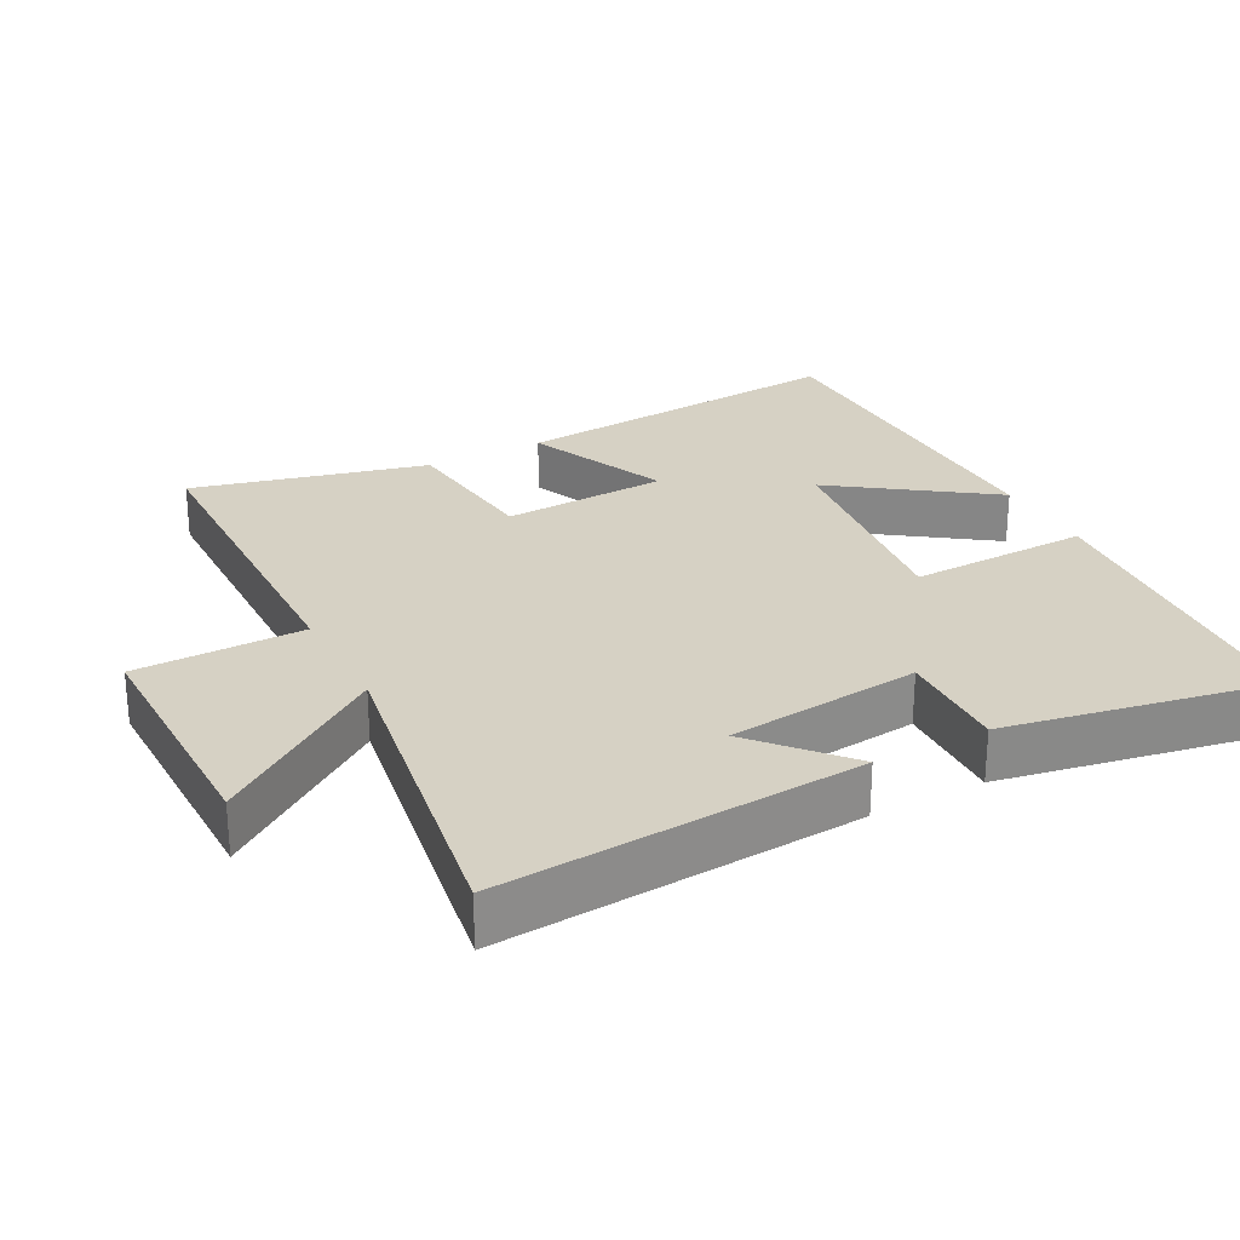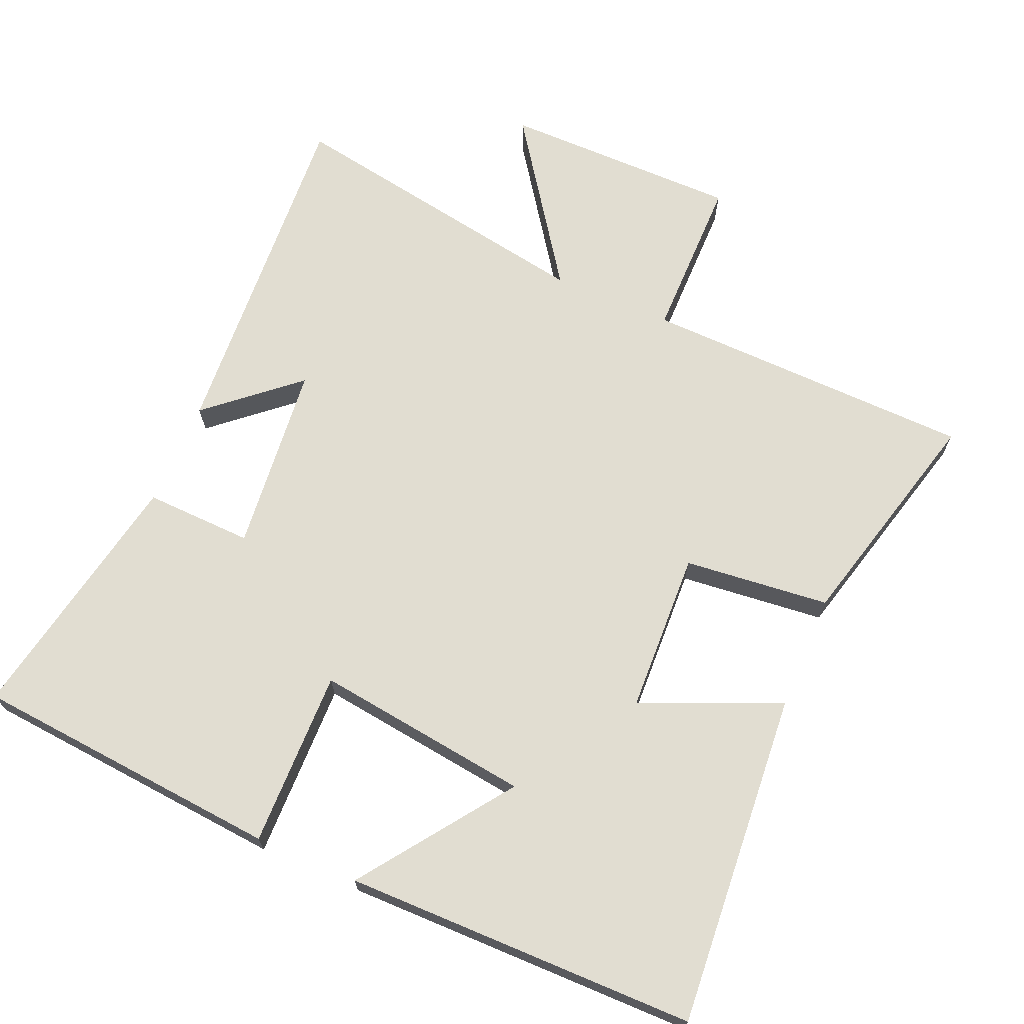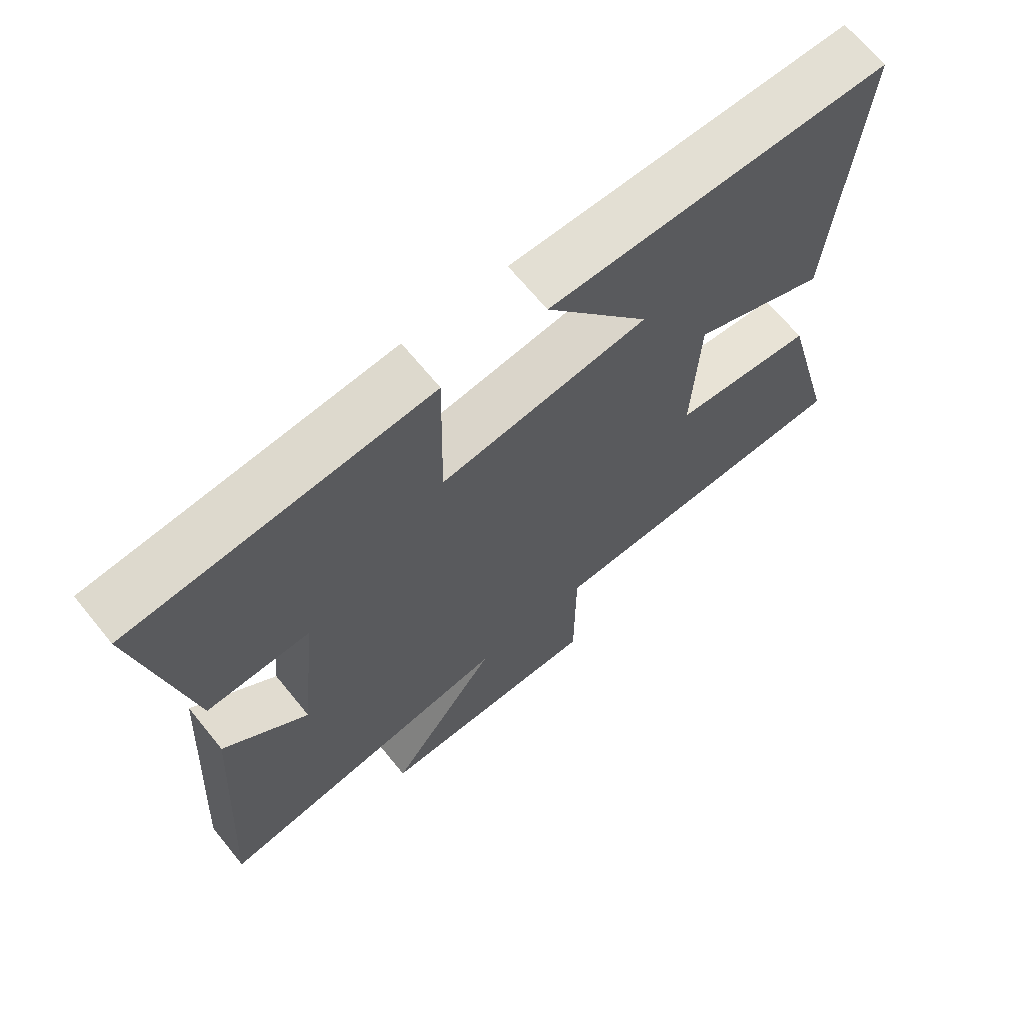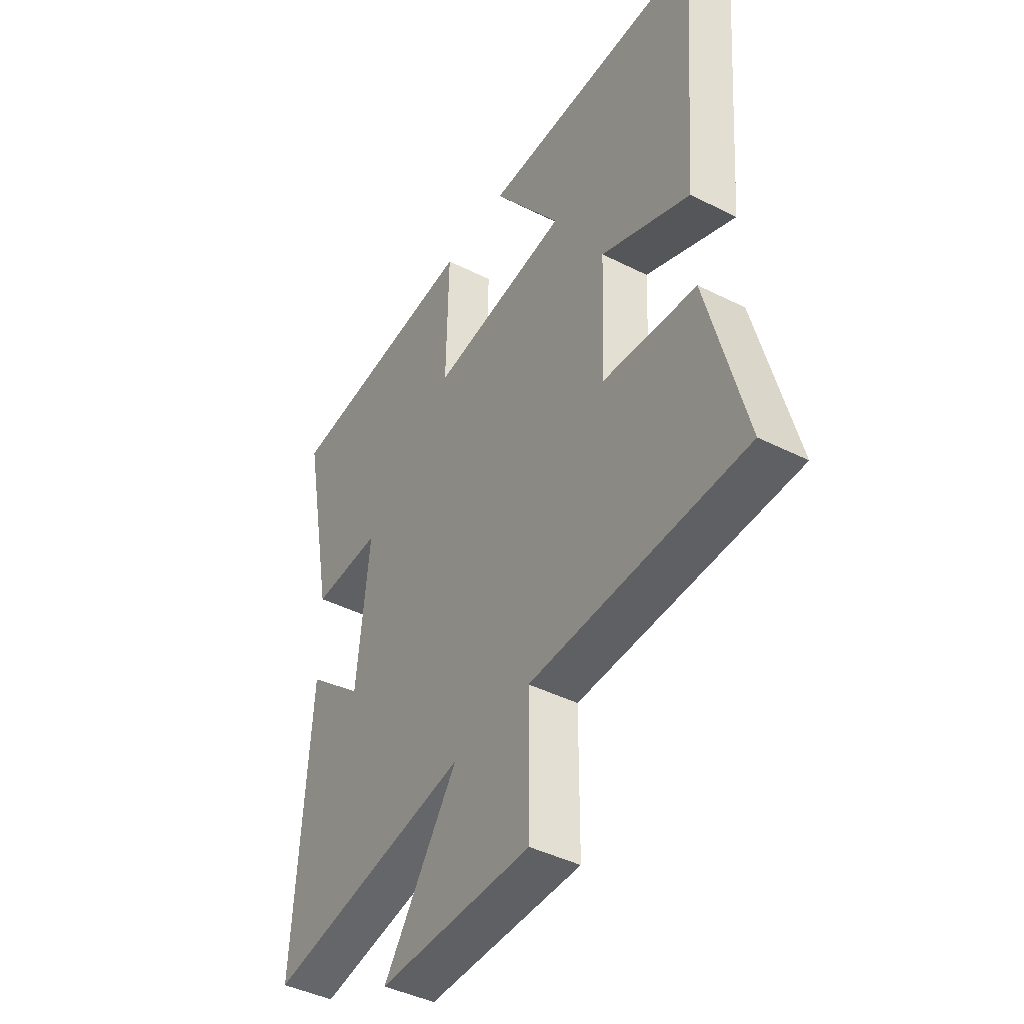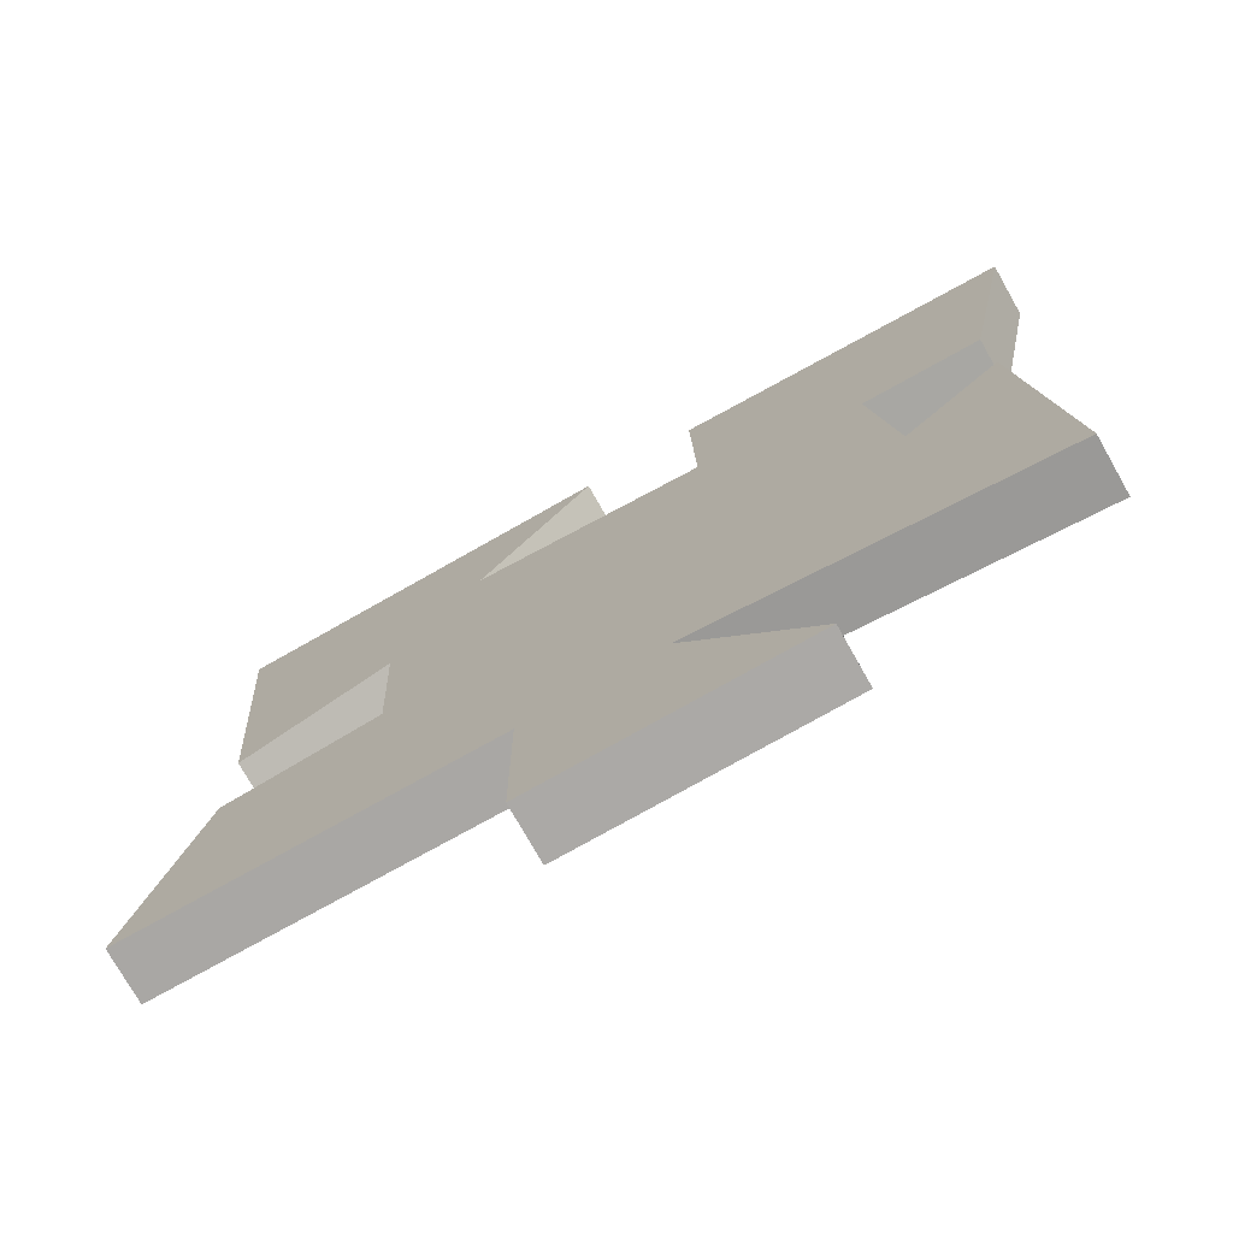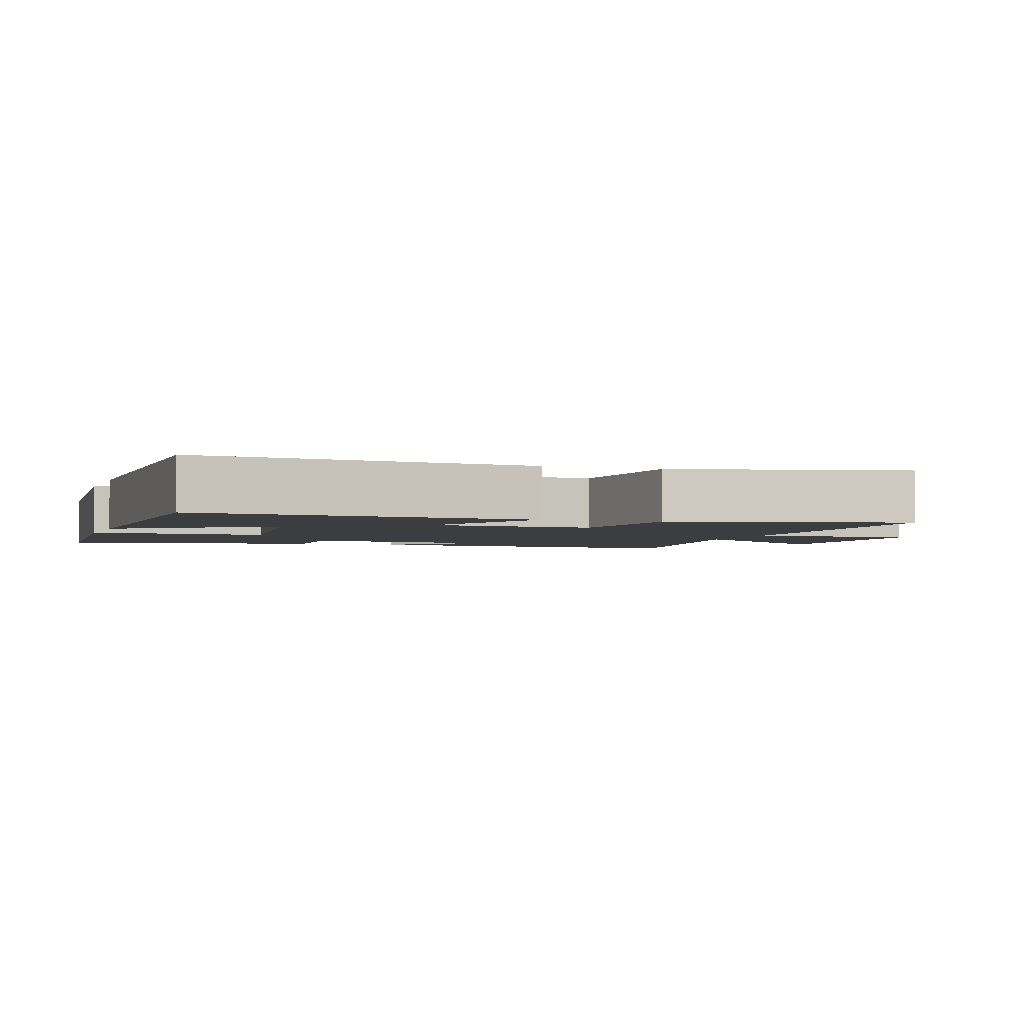
<metadata>
{"format":"obj","ext":"obj","renderer":"f3d","projection":"perspective","resolution":1024,"background":"white","views":[{"elev":26.7,"azim":-118.2,"up":"+Y"},{"elev":68.7,"azim":23.3,"up":"+Y"},{"elev":67.5,"azim":-39.2,"up":"+Z"},{"elev":-43.1,"azim":59.1,"up":"+Z"},{"elev":-75.6,"azim":-150.5,"up":"+Z"},{"elev":-2.8,"azim":70.8,"up":"+Y"}]}
</metadata>
<code>
v -0.572 0.07 0.462
v -0.123 0.07 0.5
v -0.128 0.07 0.244
v 0.184 0.07 0.284
v 0.029 0.07 0.5
v 0.538 0.07 0.496
v 0.5 0.07 0.012
v 0.299 0.07 0.098
v 0.289 0.07 -0.136
v 0.5 0.07 -0.158
v 0.585 0.07 -0.489
v 0.104 0.07 -0.5
v 0.103 0.07 -0.738
v -0.241 0.07 -0.738
v -0.074 0.07 -0.5
v -0.533 0.07 -0.579
v -0.5 0.07 -0.07
v -0.372 0.07 -0.181
v -0.344 0.07 0.093
v -0.5 0.07 0.088
v -0.572 0 0.462
v -0.123 0 0.5
v -0.128 0 0.244
v 0.184 0 0.284
v 0.029 0 0.5
v 0.538 0 0.496
v 0.5 0 0.012
v 0.299 0 0.098
v 0.289 0 -0.136
v 0.5 0 -0.158
v 0.585 0 -0.489
v 0.104 0 -0.5
v 0.103 0 -0.738
v -0.241 0 -0.738
v -0.074 0 -0.5
v -0.533 0 -0.579
v -0.5 0 -0.07
v -0.372 0 -0.181
v -0.344 0 0.093
v -0.5 0 0.088
f 1 2 3
f 20 1 3
f 19 20 3
f 18 19 3 4
f 15 16 17 18
f 15 18 4
f 12 13 14 15
f 11 12 15
f 10 11 15
f 9 10 15
f 8 9 15 4
f 7 8 4
f 4 5 6 7
f 23 22 21
f 23 21 40
f 23 40 39
f 24 23 39 38
f 38 37 36 35
f 24 38 35
f 35 34 33 32
f 35 32 31
f 35 31 30
f 35 30 29
f 24 35 29 28
f 24 28 27
f 27 26 25 24
f 1 21 22 2
f 2 22 23 3
f 3 23 24 4
f 4 24 25 5
f 5 25 26 6
f 6 26 27 7
f 7 27 28 8
f 8 28 29 9
f 9 29 30 10
f 10 30 31 11
f 11 31 32 12
f 12 32 33 13
f 13 33 34 14
f 14 34 35 15
f 15 35 36 16
f 16 36 37 17
f 17 37 38 18
f 18 38 39 19
f 19 39 40 20
f 20 40 21 1

</code>
